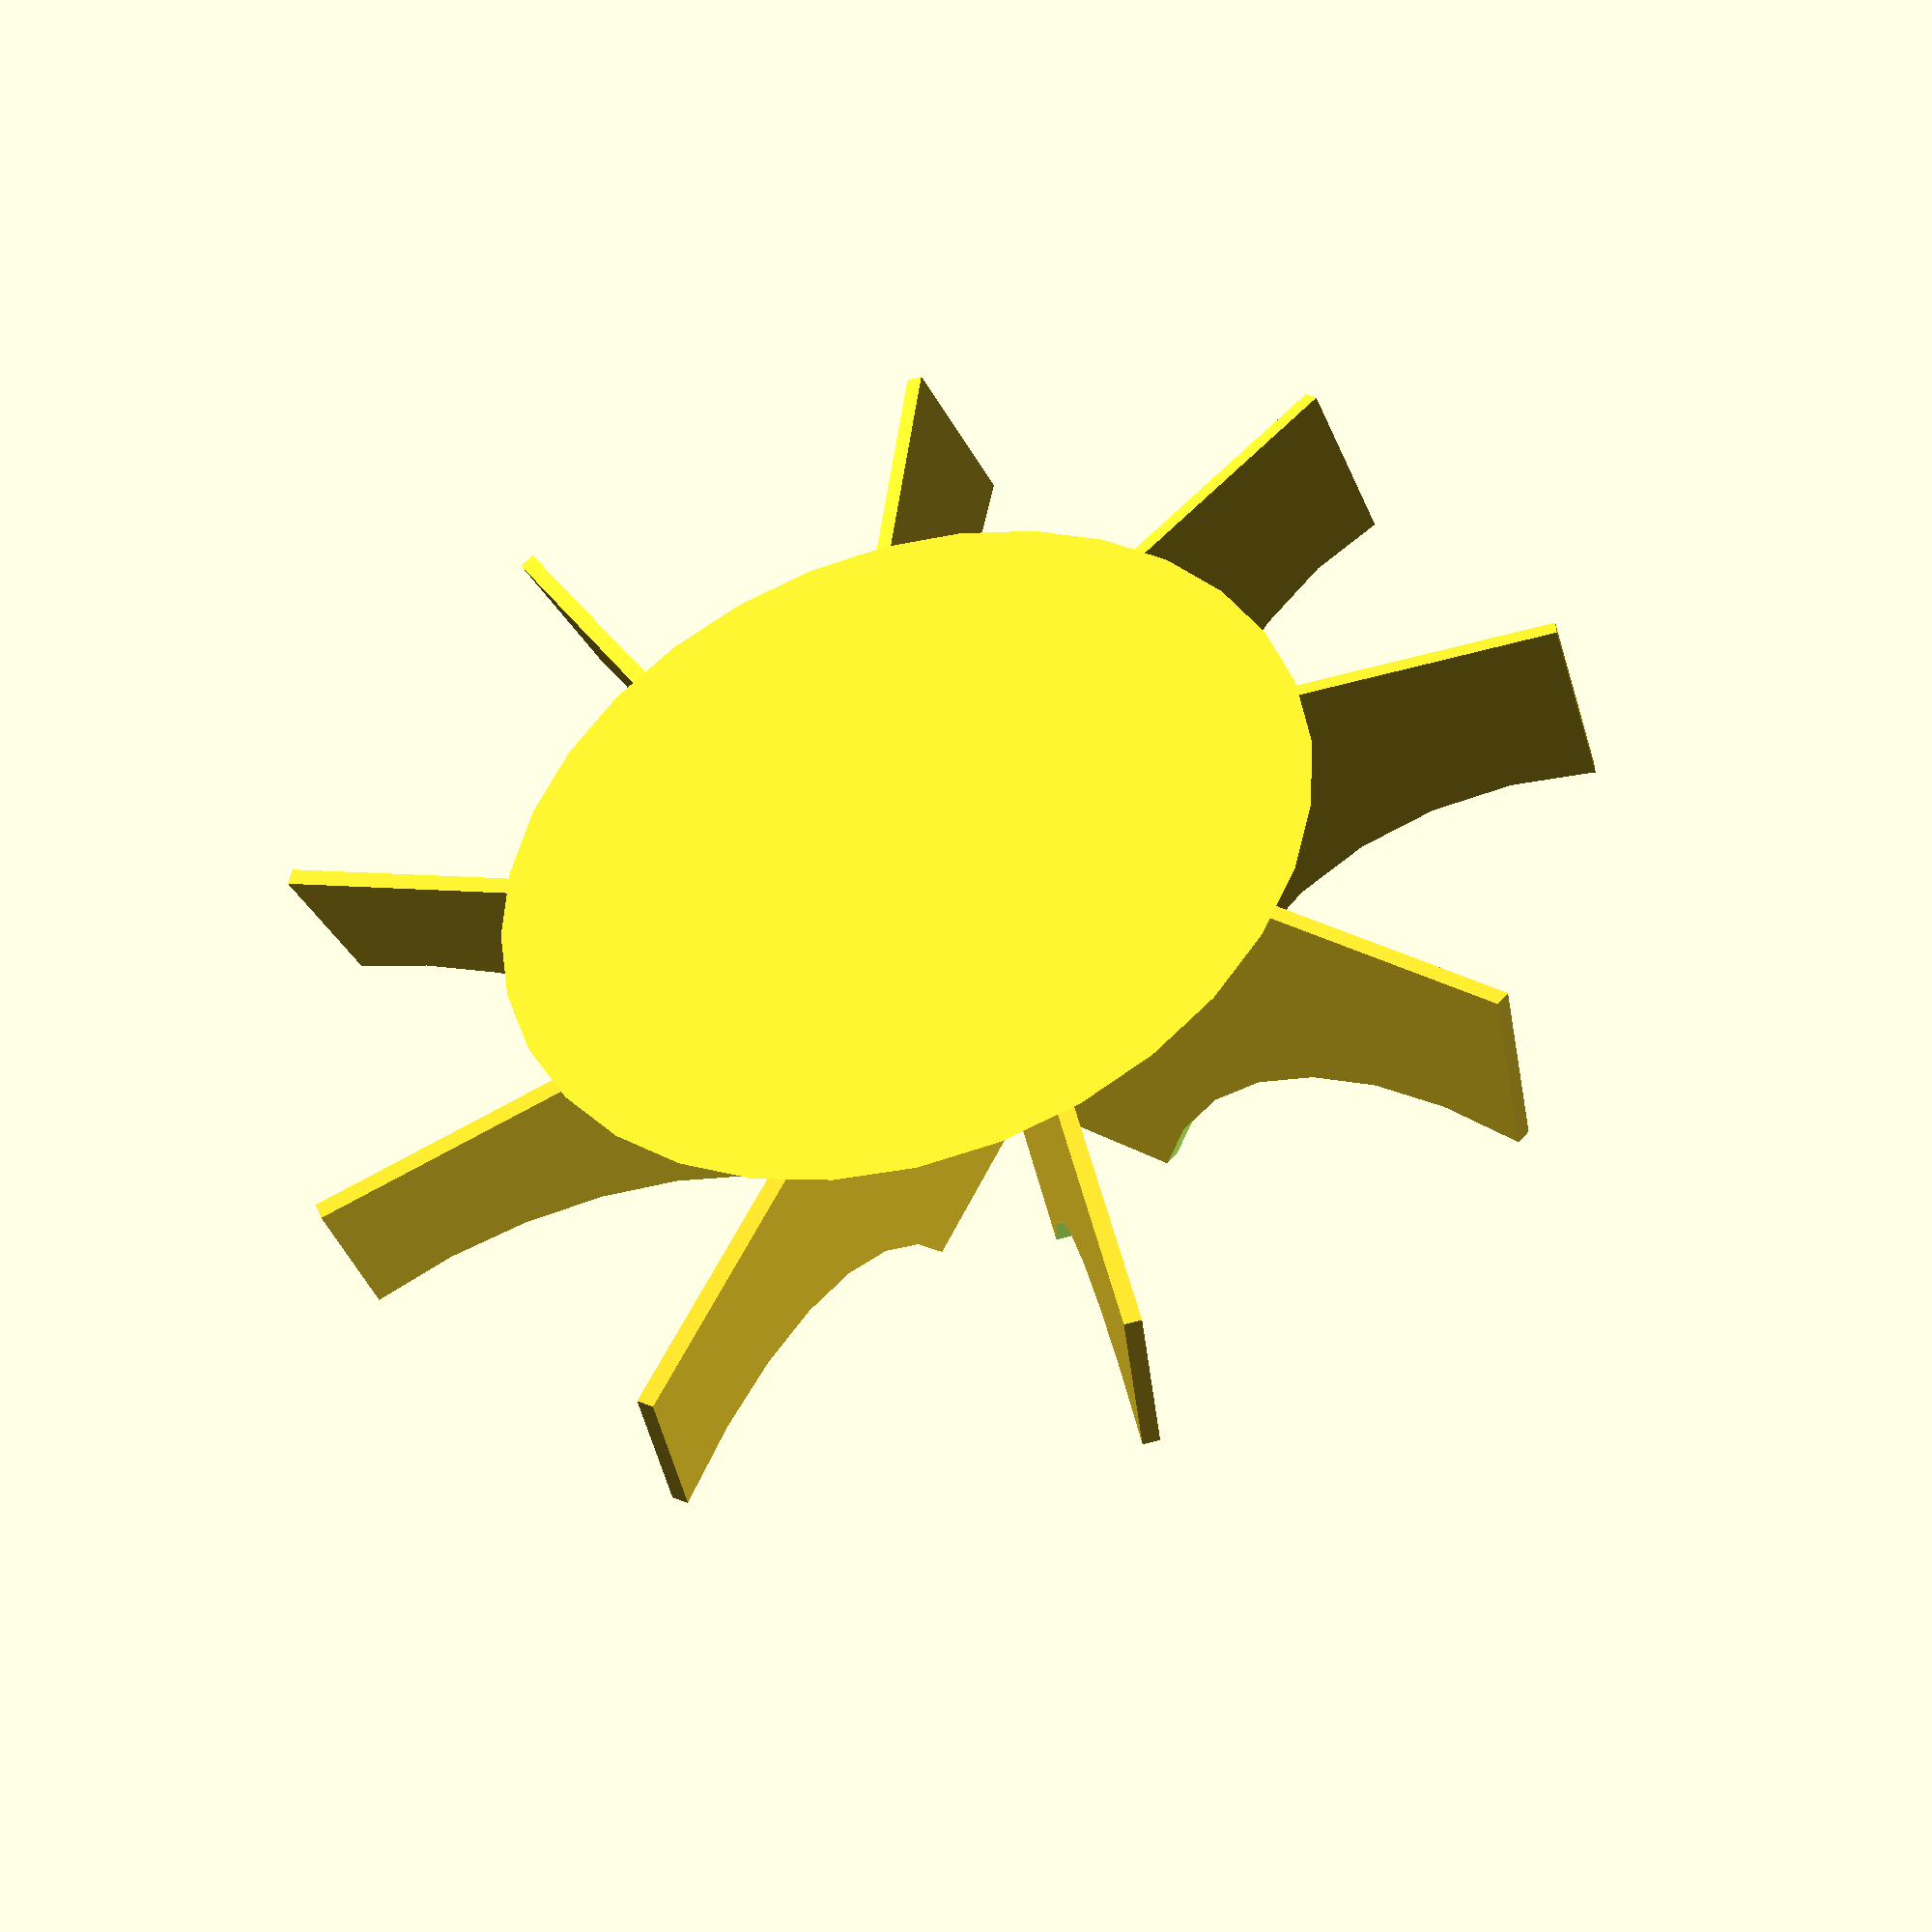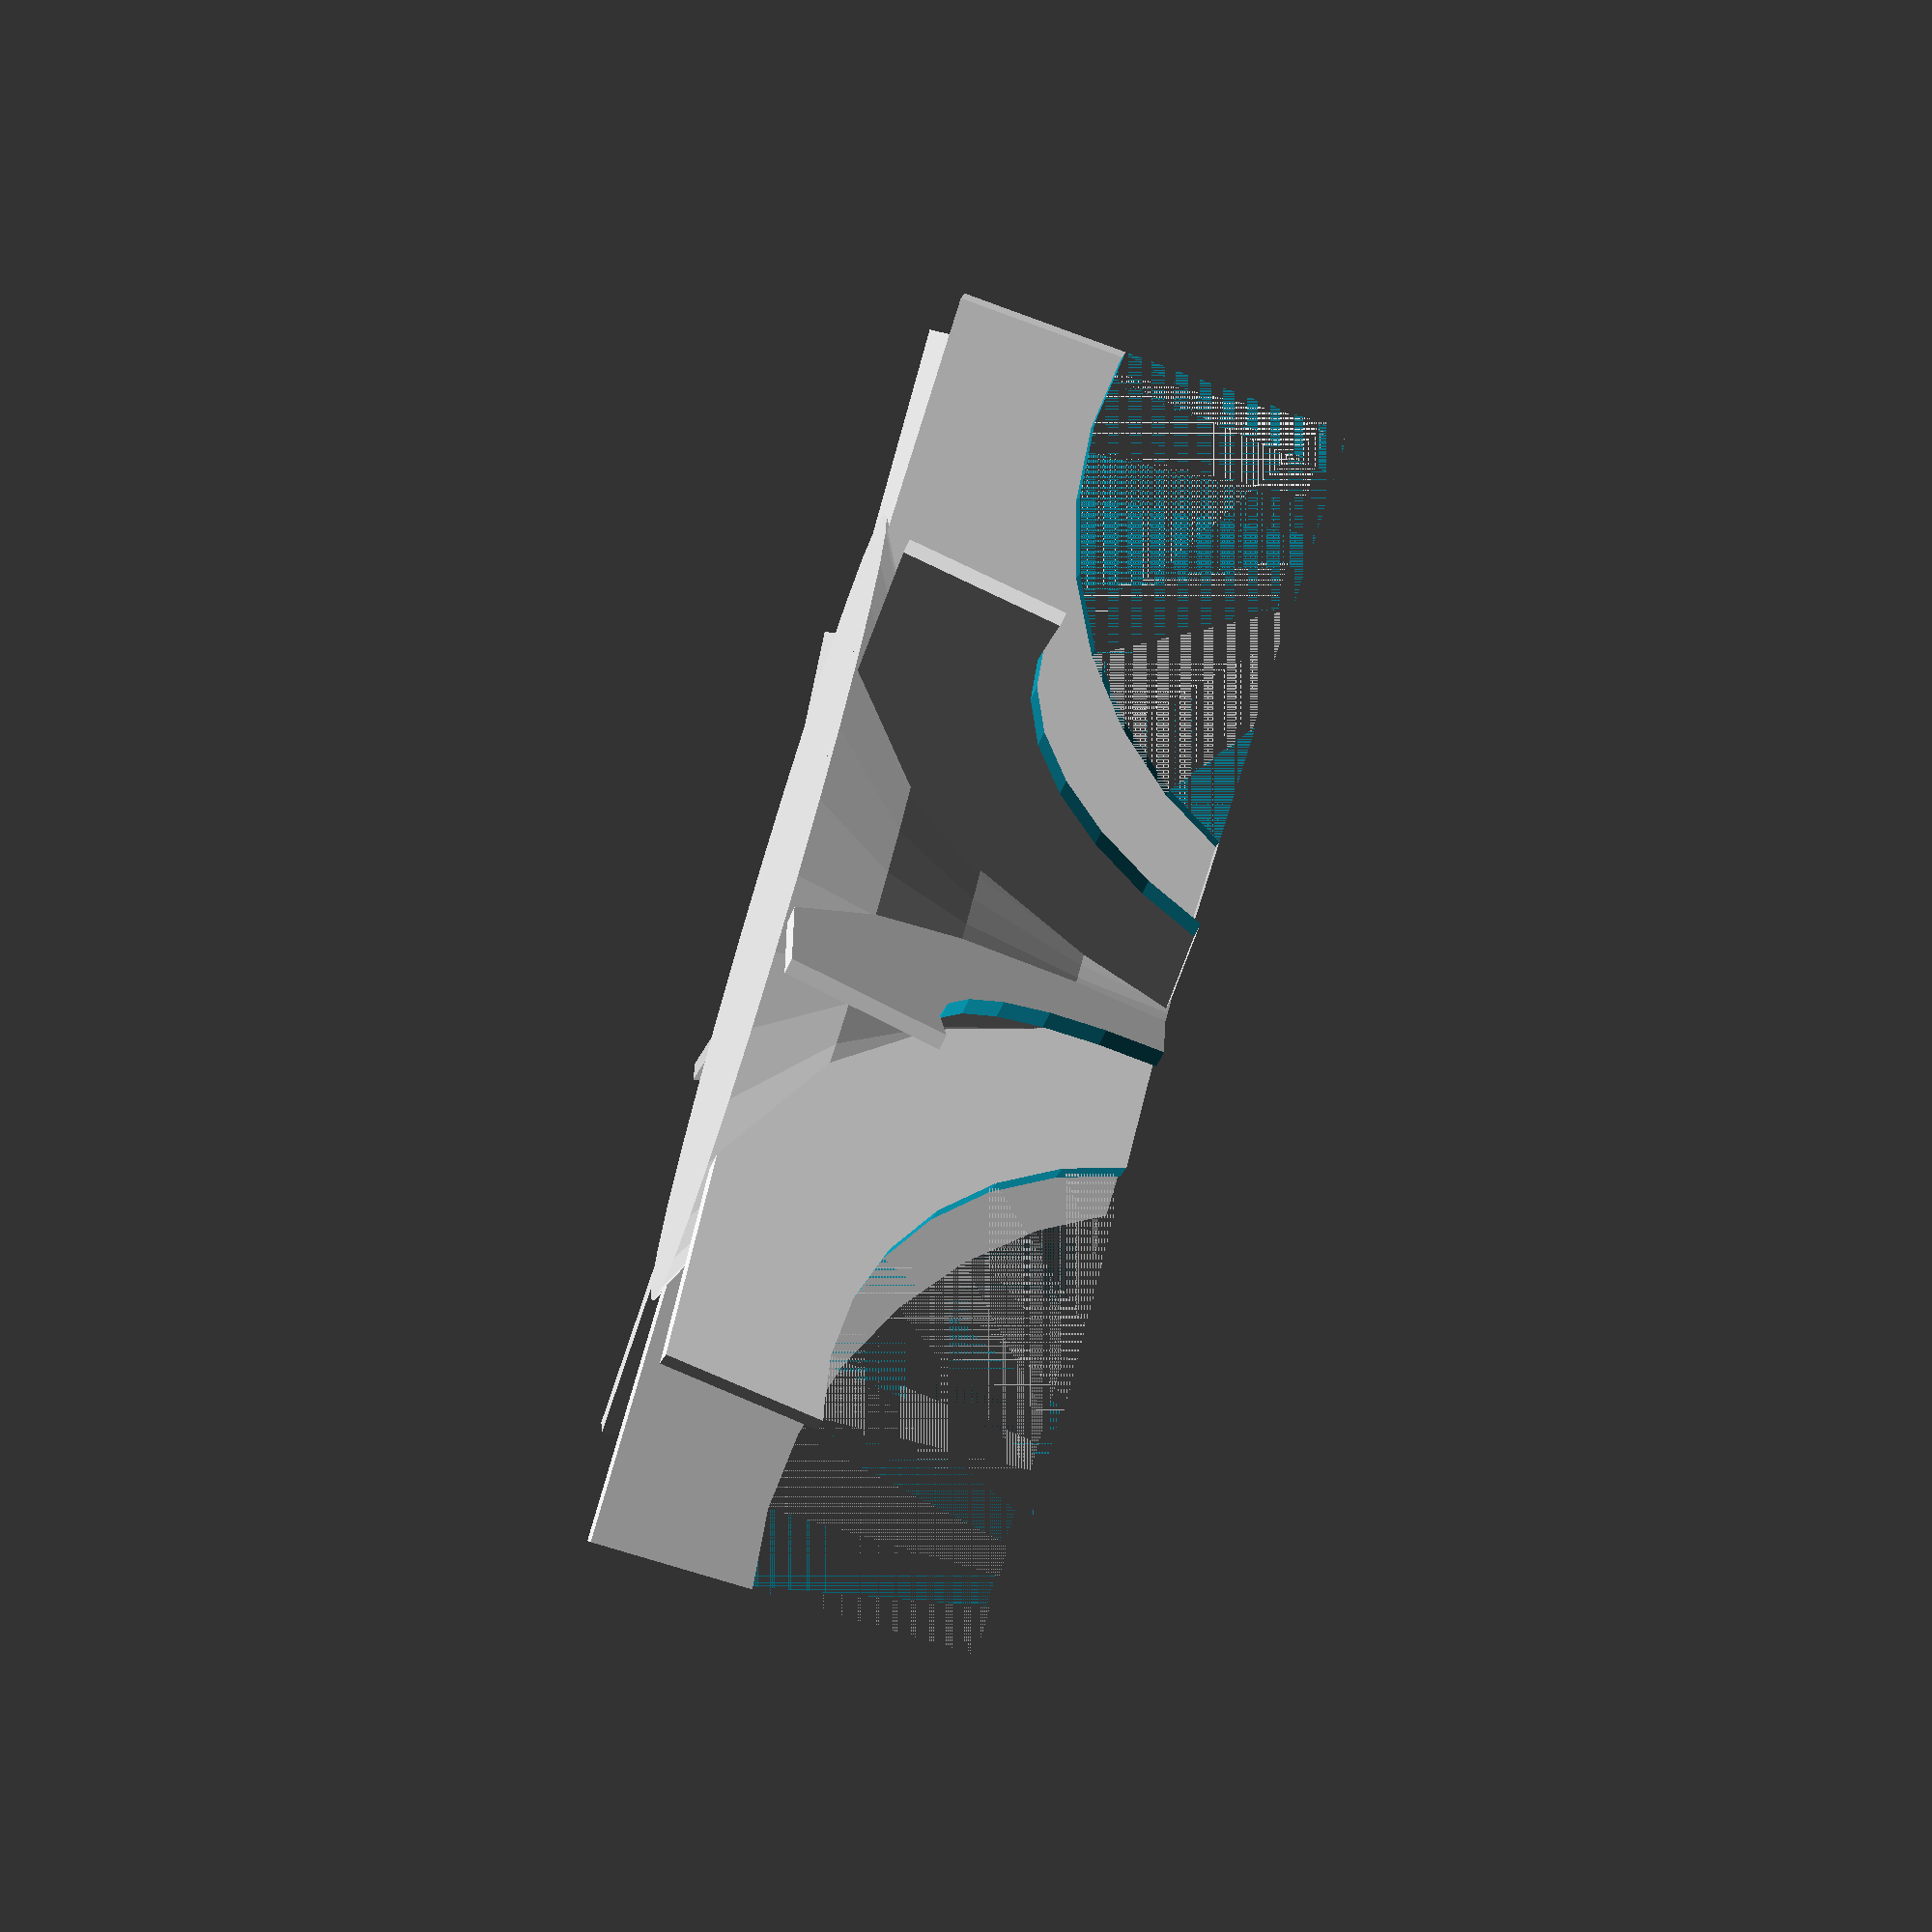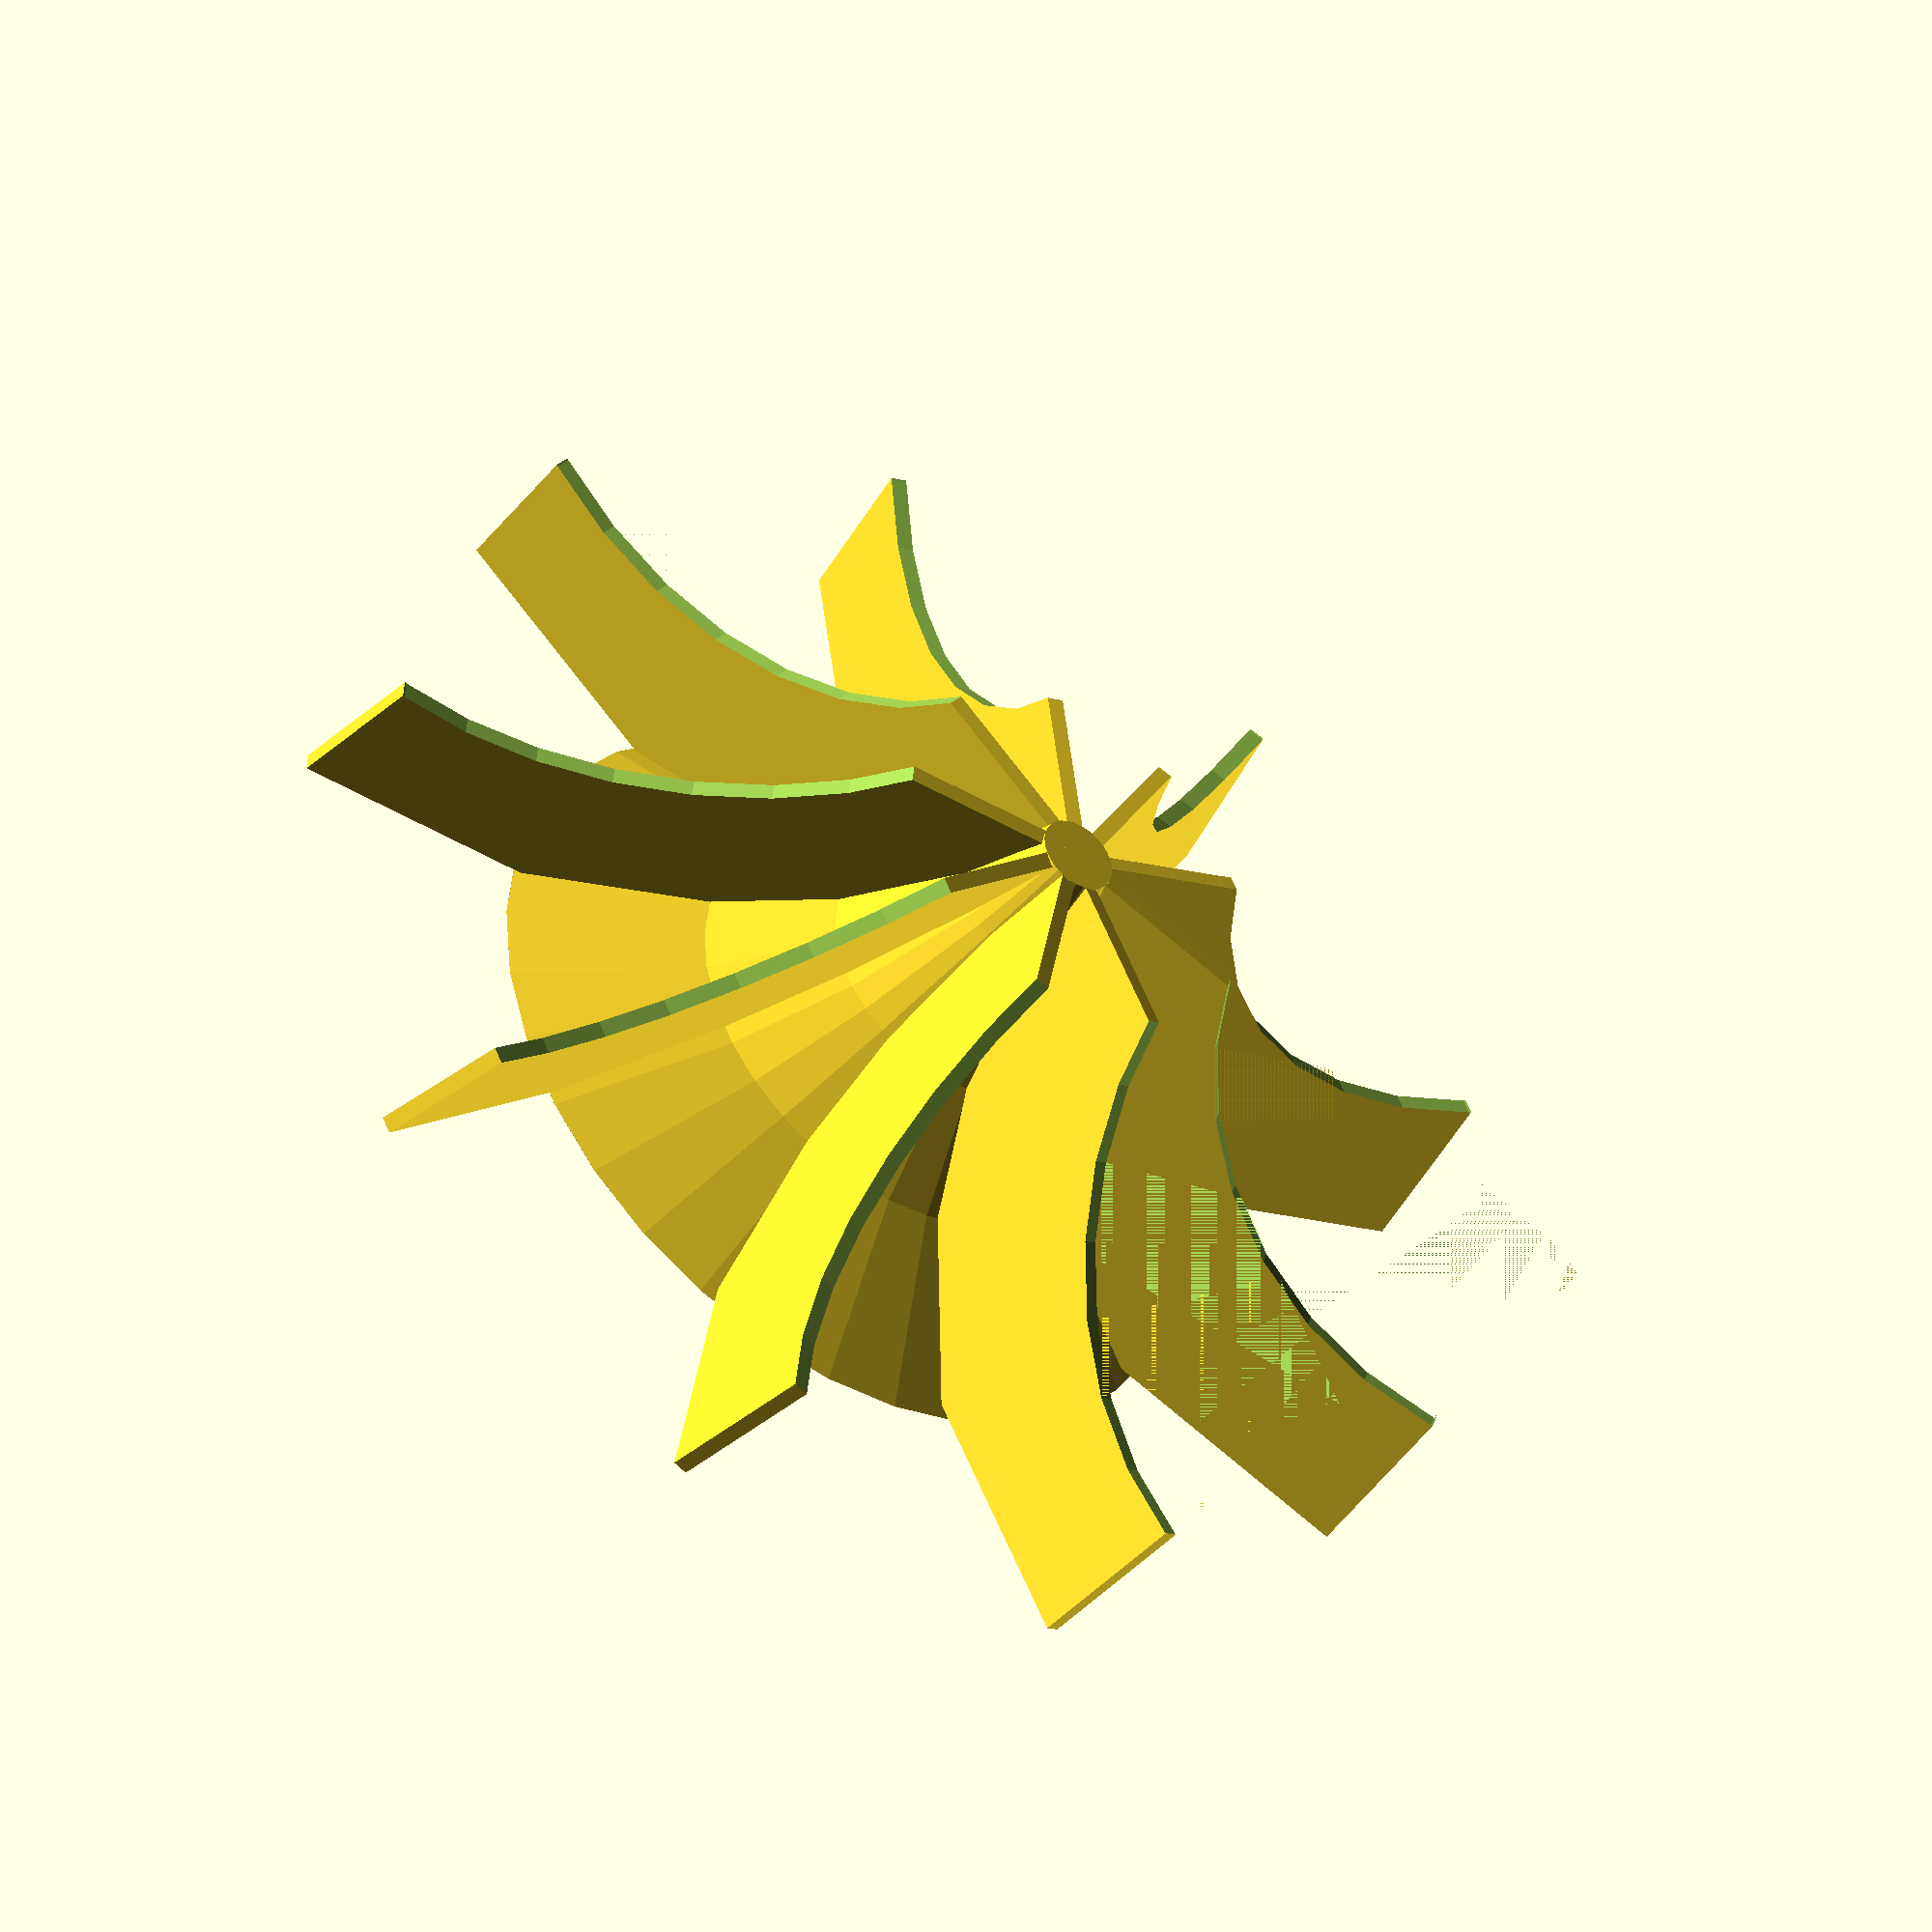
<openscad>
$fn = 32;

blade_thick =  2;

cylinder(h=50, r1=20, r2=5);
cylinder(h=40, r1=30, r2=7.5);
cylinder(h=30, r1=40, r2=10);
cylinder(h=20, r1=50, r2=12.5);

for (a=[0:40:360]) {
    rotate([-10, 0, a]) translate([0, -10, -1]) difference() {
        cube([80, blade_thick, 50]);
        translate([70, -0.01, 70]) rotate([-90, 0, 0]) 
          cylinder(h=blade_thick + 0.02, r=50);
    }
}
</openscad>
<views>
elev=220.9 azim=2.8 roll=343.3 proj=p view=solid
elev=260.7 azim=228.1 roll=286.7 proj=o view=solid
elev=222.4 azim=81.4 roll=214.7 proj=o view=solid
</views>
